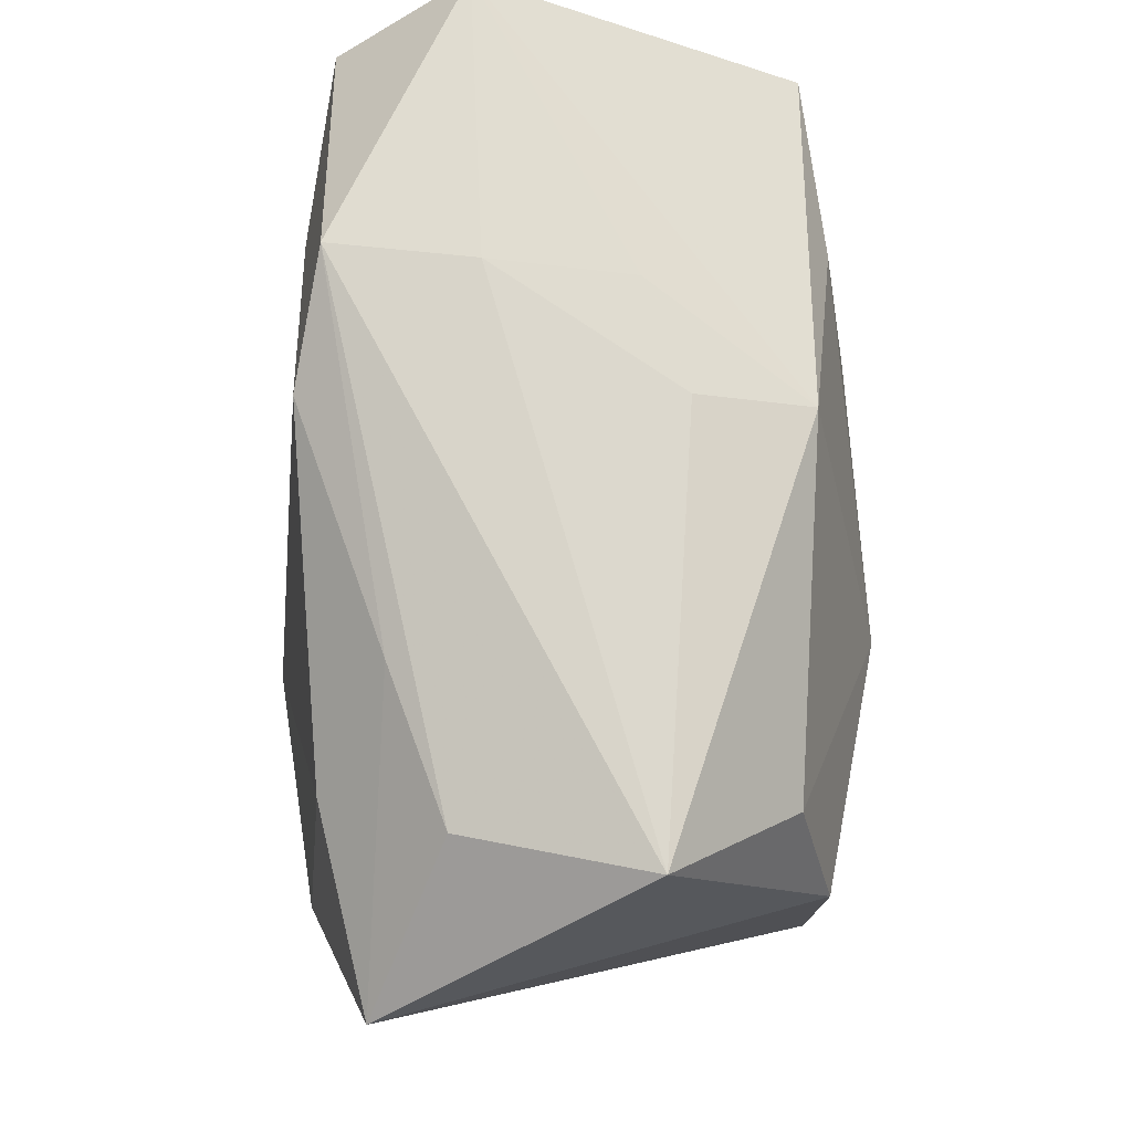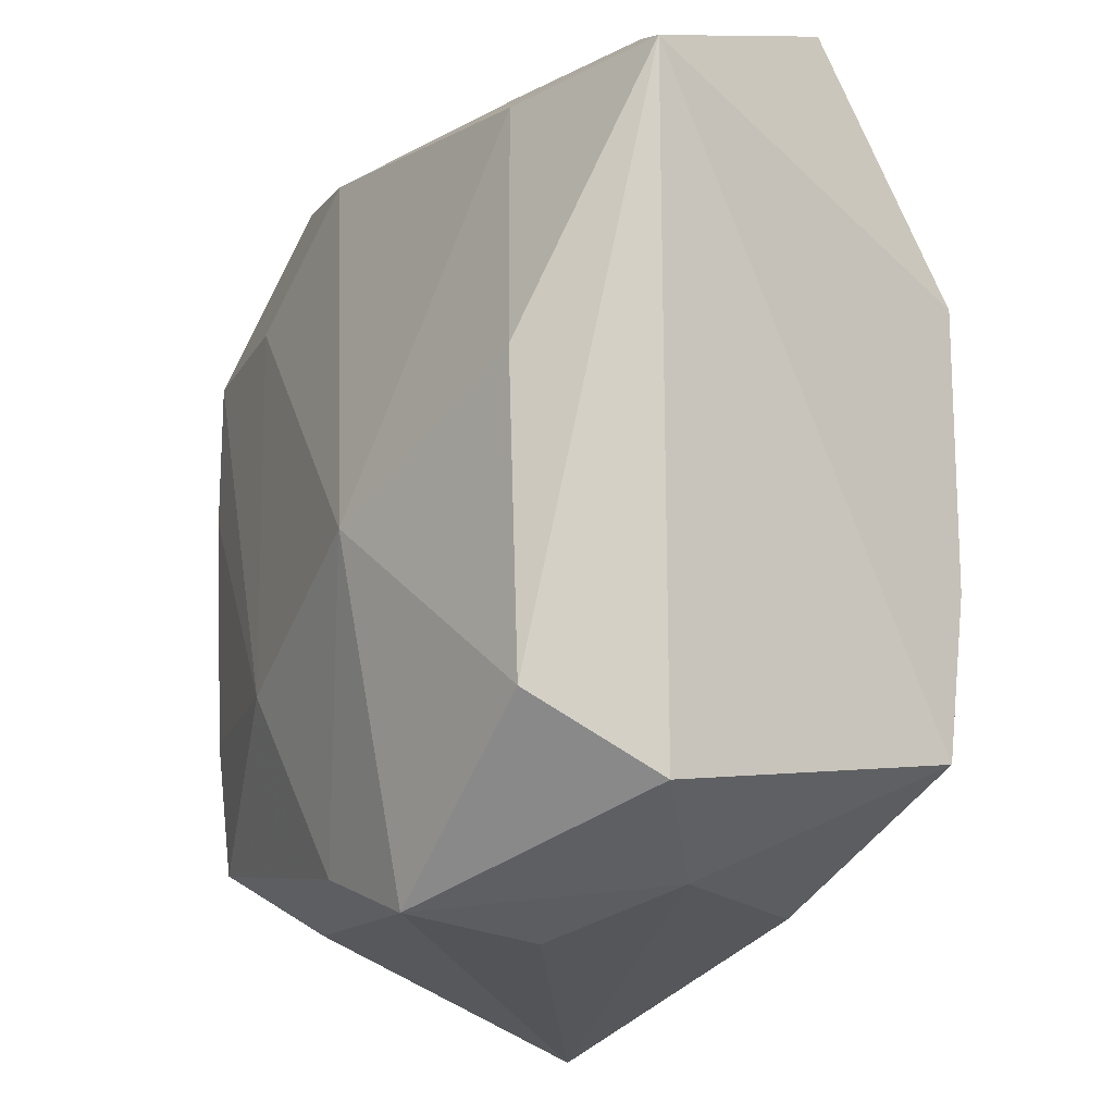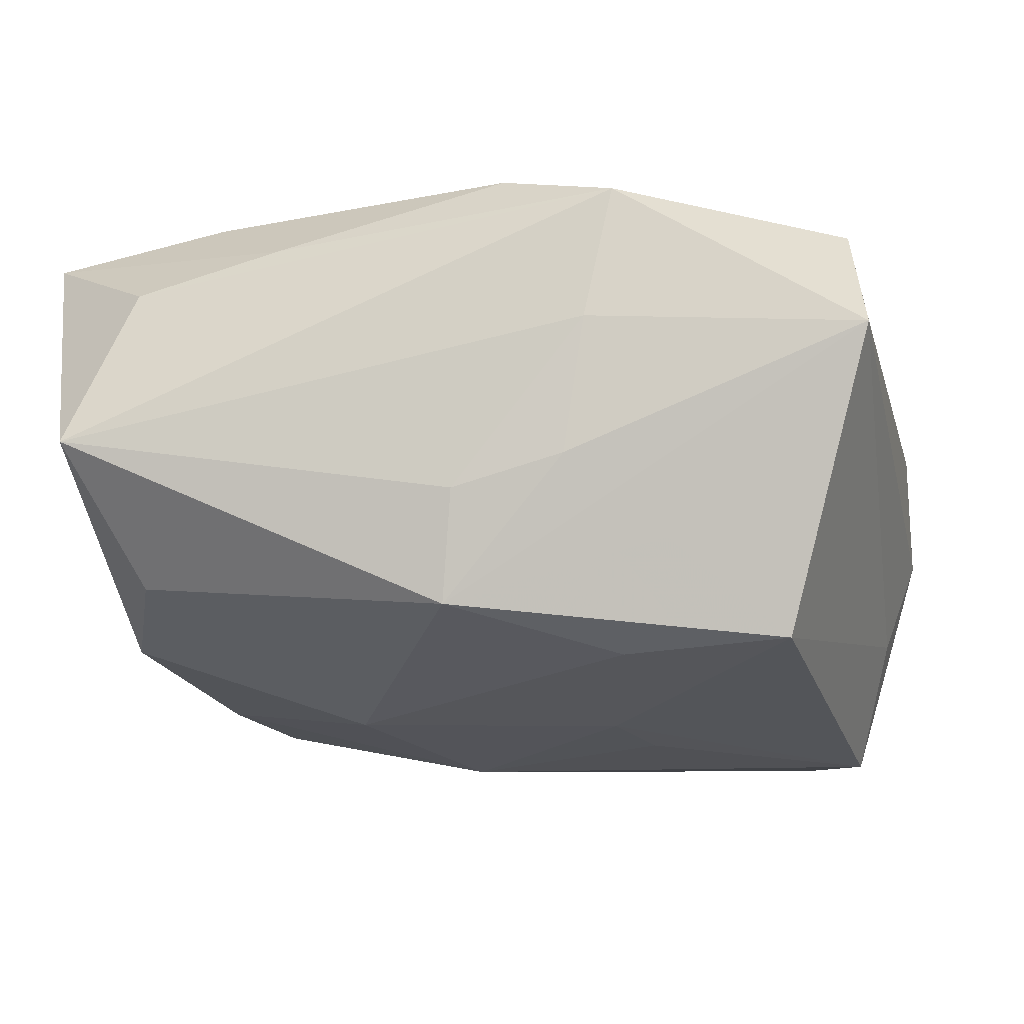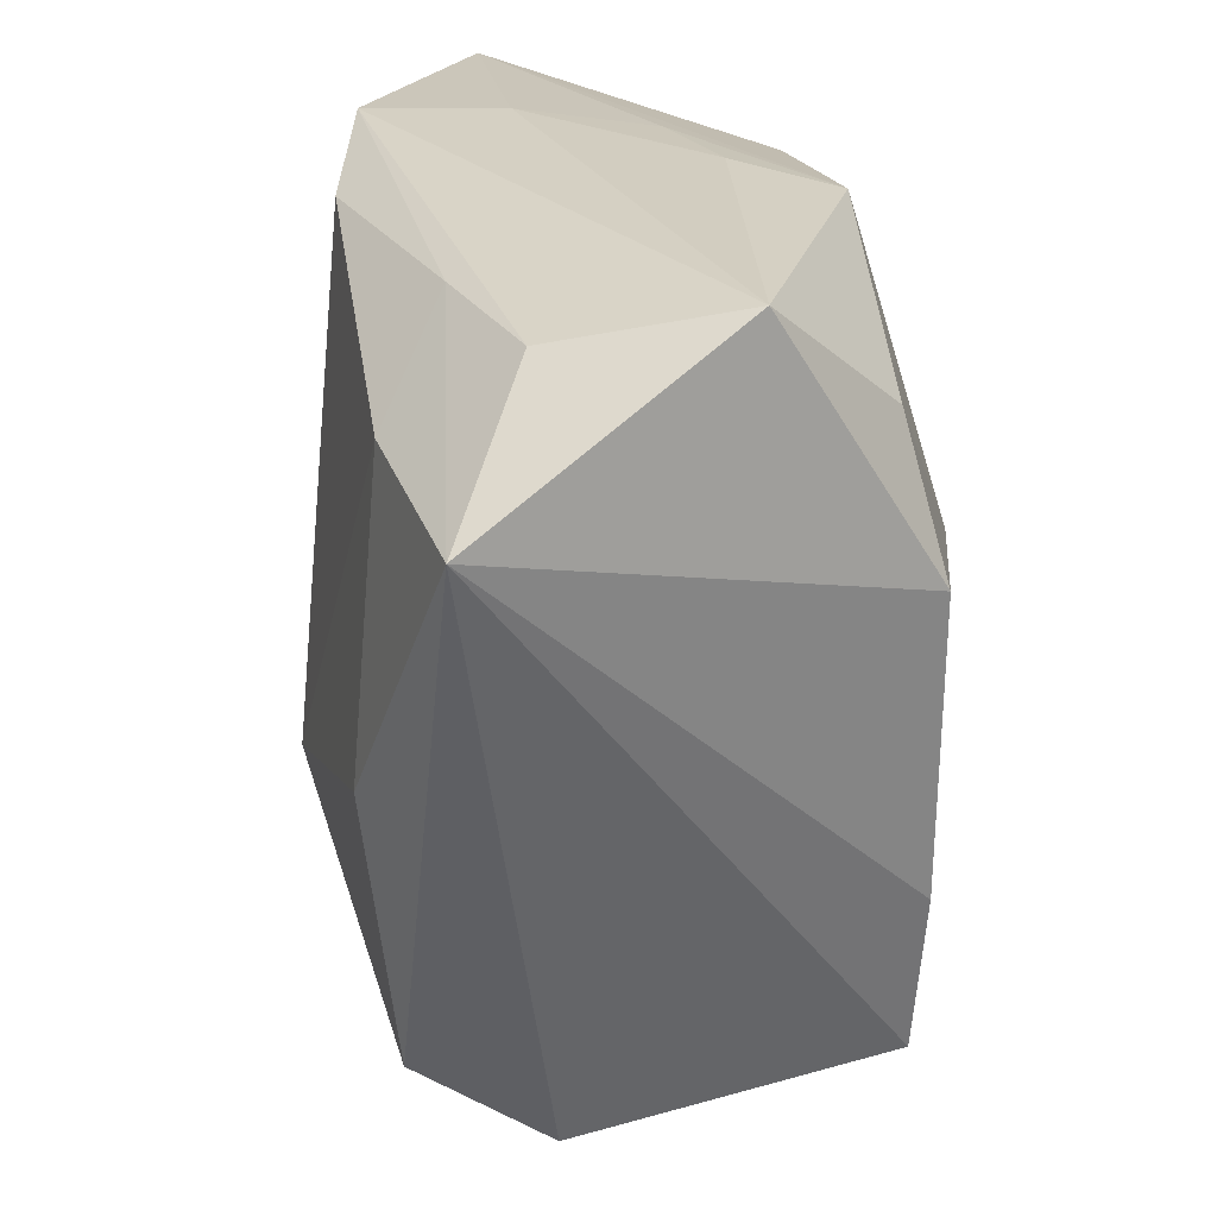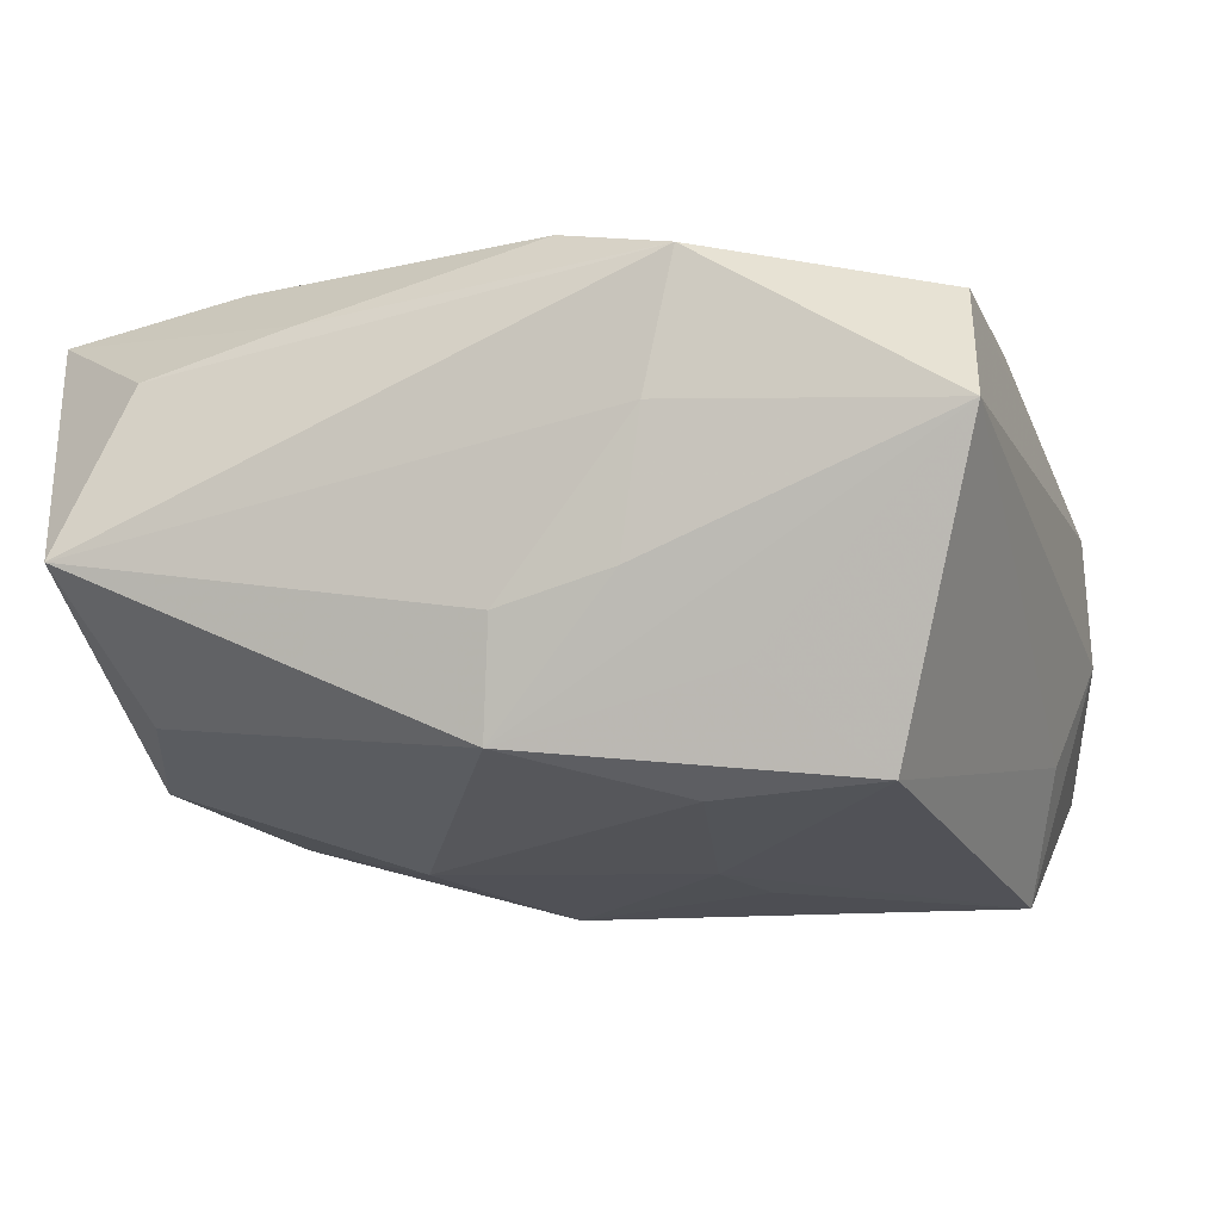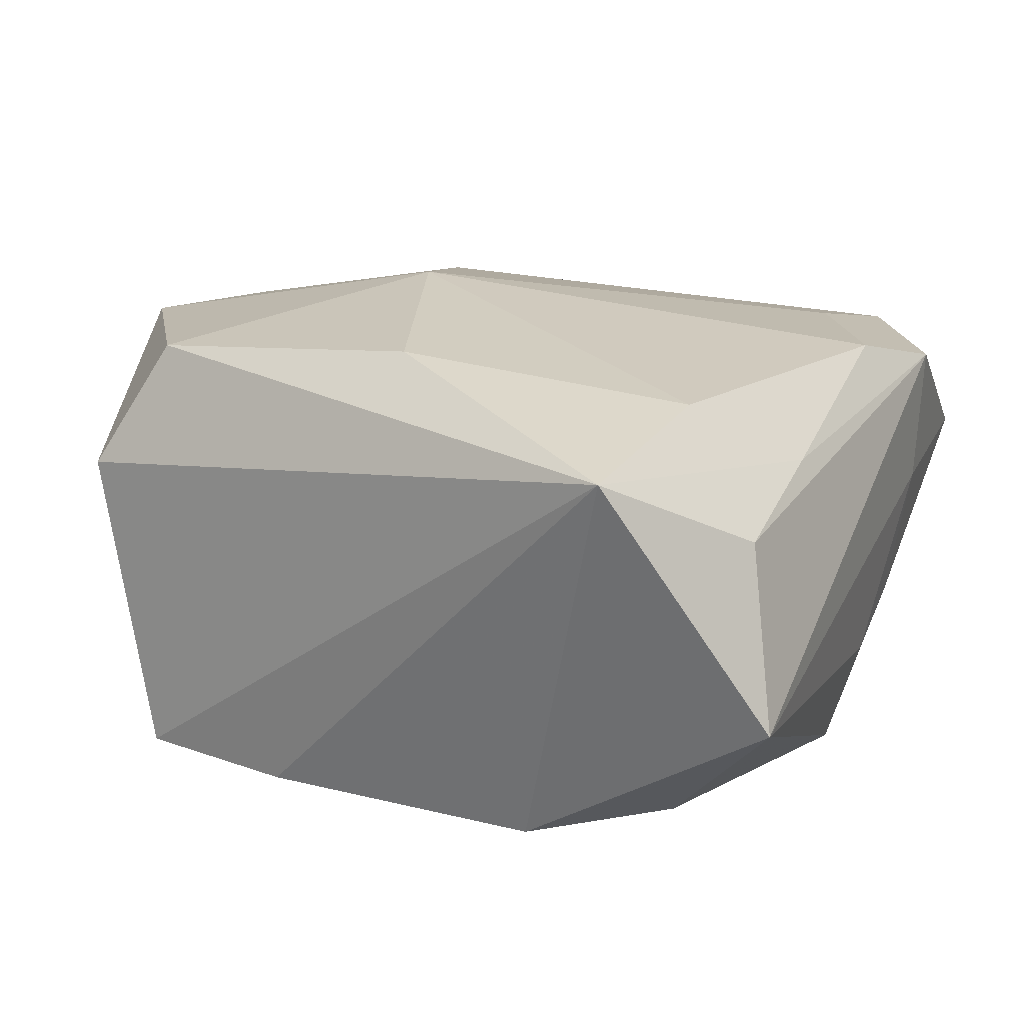
<metadata>
{"format":"obj","ext":"obj","renderer":"f3d","projection":"perspective","resolution":1024,"background":"white","views":[{"elev":75.0,"azim":83.3,"up":"+Y"},{"elev":-24.4,"azim":53.6,"up":"+Y"},{"elev":-18.3,"azim":-167.9,"up":"+Z"},{"elev":26.3,"azim":77.3,"up":"+Y"},{"elev":-15.4,"azim":-162.2,"up":"+Z"},{"elev":20.5,"azim":113.1,"up":"+Z"}]}
</metadata>
<code>
v -0.008138 0.02594 -0.004979
v -0.00991 0.0008507 -0.01876
v -0.02403 -0.008515 -0.01901
v 0.005125 -0.005935 0.01974
v 0.01804 0.01859 0.01649
v -0.01843 -0.02896 -0.01491
v -0.01083 -0.0109 0.0158
v 0.004074 -0.004441 -0.01901
v -0.02786 0.02555 0.00257
v 0.03083 0.01722 0.01503
v 0.0237 -0.0196 -0.01217
v 0.01906 -0.01976 0.01635
v 0.0251 -0.00889 -0.01251
v -0.02649 0.01972 0.01106
v -0.007971 0.006006 -0.0184
v -0.01173 0.02717 0.01273
v -0.02871 -0.007241 -0.004304
v 0.01017 0.006476 -0.01756
v -0.01434 0.02309 -0.01018
v -0.02475 -0.02304 -0.009699
v 0.005608 -0.02938 0.004973
v -0.02659 0.008902 0.01081
v -0.003844 0.02446 0.01526
v 0.02591 0.02717 -0.002102
v 0.02141 -0.0001522 0.0188
v -0.01516 0.01836 0.01408
v -0.02168 0.01957 -0.01634
v 0.02221 0.01967 -0.01047
v 0.02189 -0.02429 0.007963
v -0.003884 -0.02466 0.01405
v -0.02487 -0.01822 0.009337
v 0.01197 0.02458 0.01162
v 0.01512 -0.02733 0.001238
v 0.0002094 0.02408 -0.01406
v 0.02589 0.01049 -0.01234
v -0.000771 0.02614 -0.006906
v -0.02664 -0.003796 -0.01121
v -0.009762 0.02717 0.003859
v 0.0219 0.02449 0.00923
v -0.01069 0.01882 -0.01667
v 0.007695 -0.02516 -0.01286
v -0.02878 -0.004196 0.003092
v -0.0176 -0.02358 0.005979
v -0.02593 -0.008474 0.01006
v 0.004831 -0.02893 0.01445
f 12 29 10
f 10 29 11
f 5 23 4
f 10 24 39
f 39 24 16
f 4 12 25
f 25 12 10
f 25 5 4
f 10 5 25
f 35 24 10
f 35 28 24
f 10 39 32
f 32 5 10
f 23 5 32
f 16 23 32
f 32 39 16
f 8 11 41
f 15 3 27
f 27 40 15
f 16 24 38
f 4 23 26
f 26 7 4
f 14 7 26
f 26 23 16
f 16 14 26
f 9 14 16
f 16 38 9
f 9 38 1
f 6 31 20
f 20 3 6
f 6 3 8
f 8 41 6
f 45 6 21
f 29 12 45
f 45 12 4
f 10 11 13
f 13 35 10
f 13 11 8
f 28 35 18
f 8 15 18
f 18 15 40
f 18 13 8
f 35 13 18
f 29 45 33
f 33 45 21
f 33 11 29
f 33 41 11
f 21 6 33
f 33 6 41
f 34 9 1
f 34 40 27
f 24 28 34
f 34 18 40
f 28 18 34
f 8 3 2
f 2 15 8
f 3 15 2
f 31 7 44
f 27 3 37
f 37 9 27
f 30 7 31
f 31 45 30
f 4 7 30
f 30 45 4
f 31 6 43
f 43 45 31
f 6 45 43
f 27 9 19
f 19 34 27
f 9 34 19
f 24 34 36
f 36 34 1
f 36 38 24
f 1 38 36
f 22 7 14
f 22 44 7
f 17 3 20
f 17 37 3
f 20 31 17
f 9 37 17
f 31 44 42
f 42 17 31
f 44 22 42
f 9 17 42
f 14 9 42
f 42 22 14

</code>
